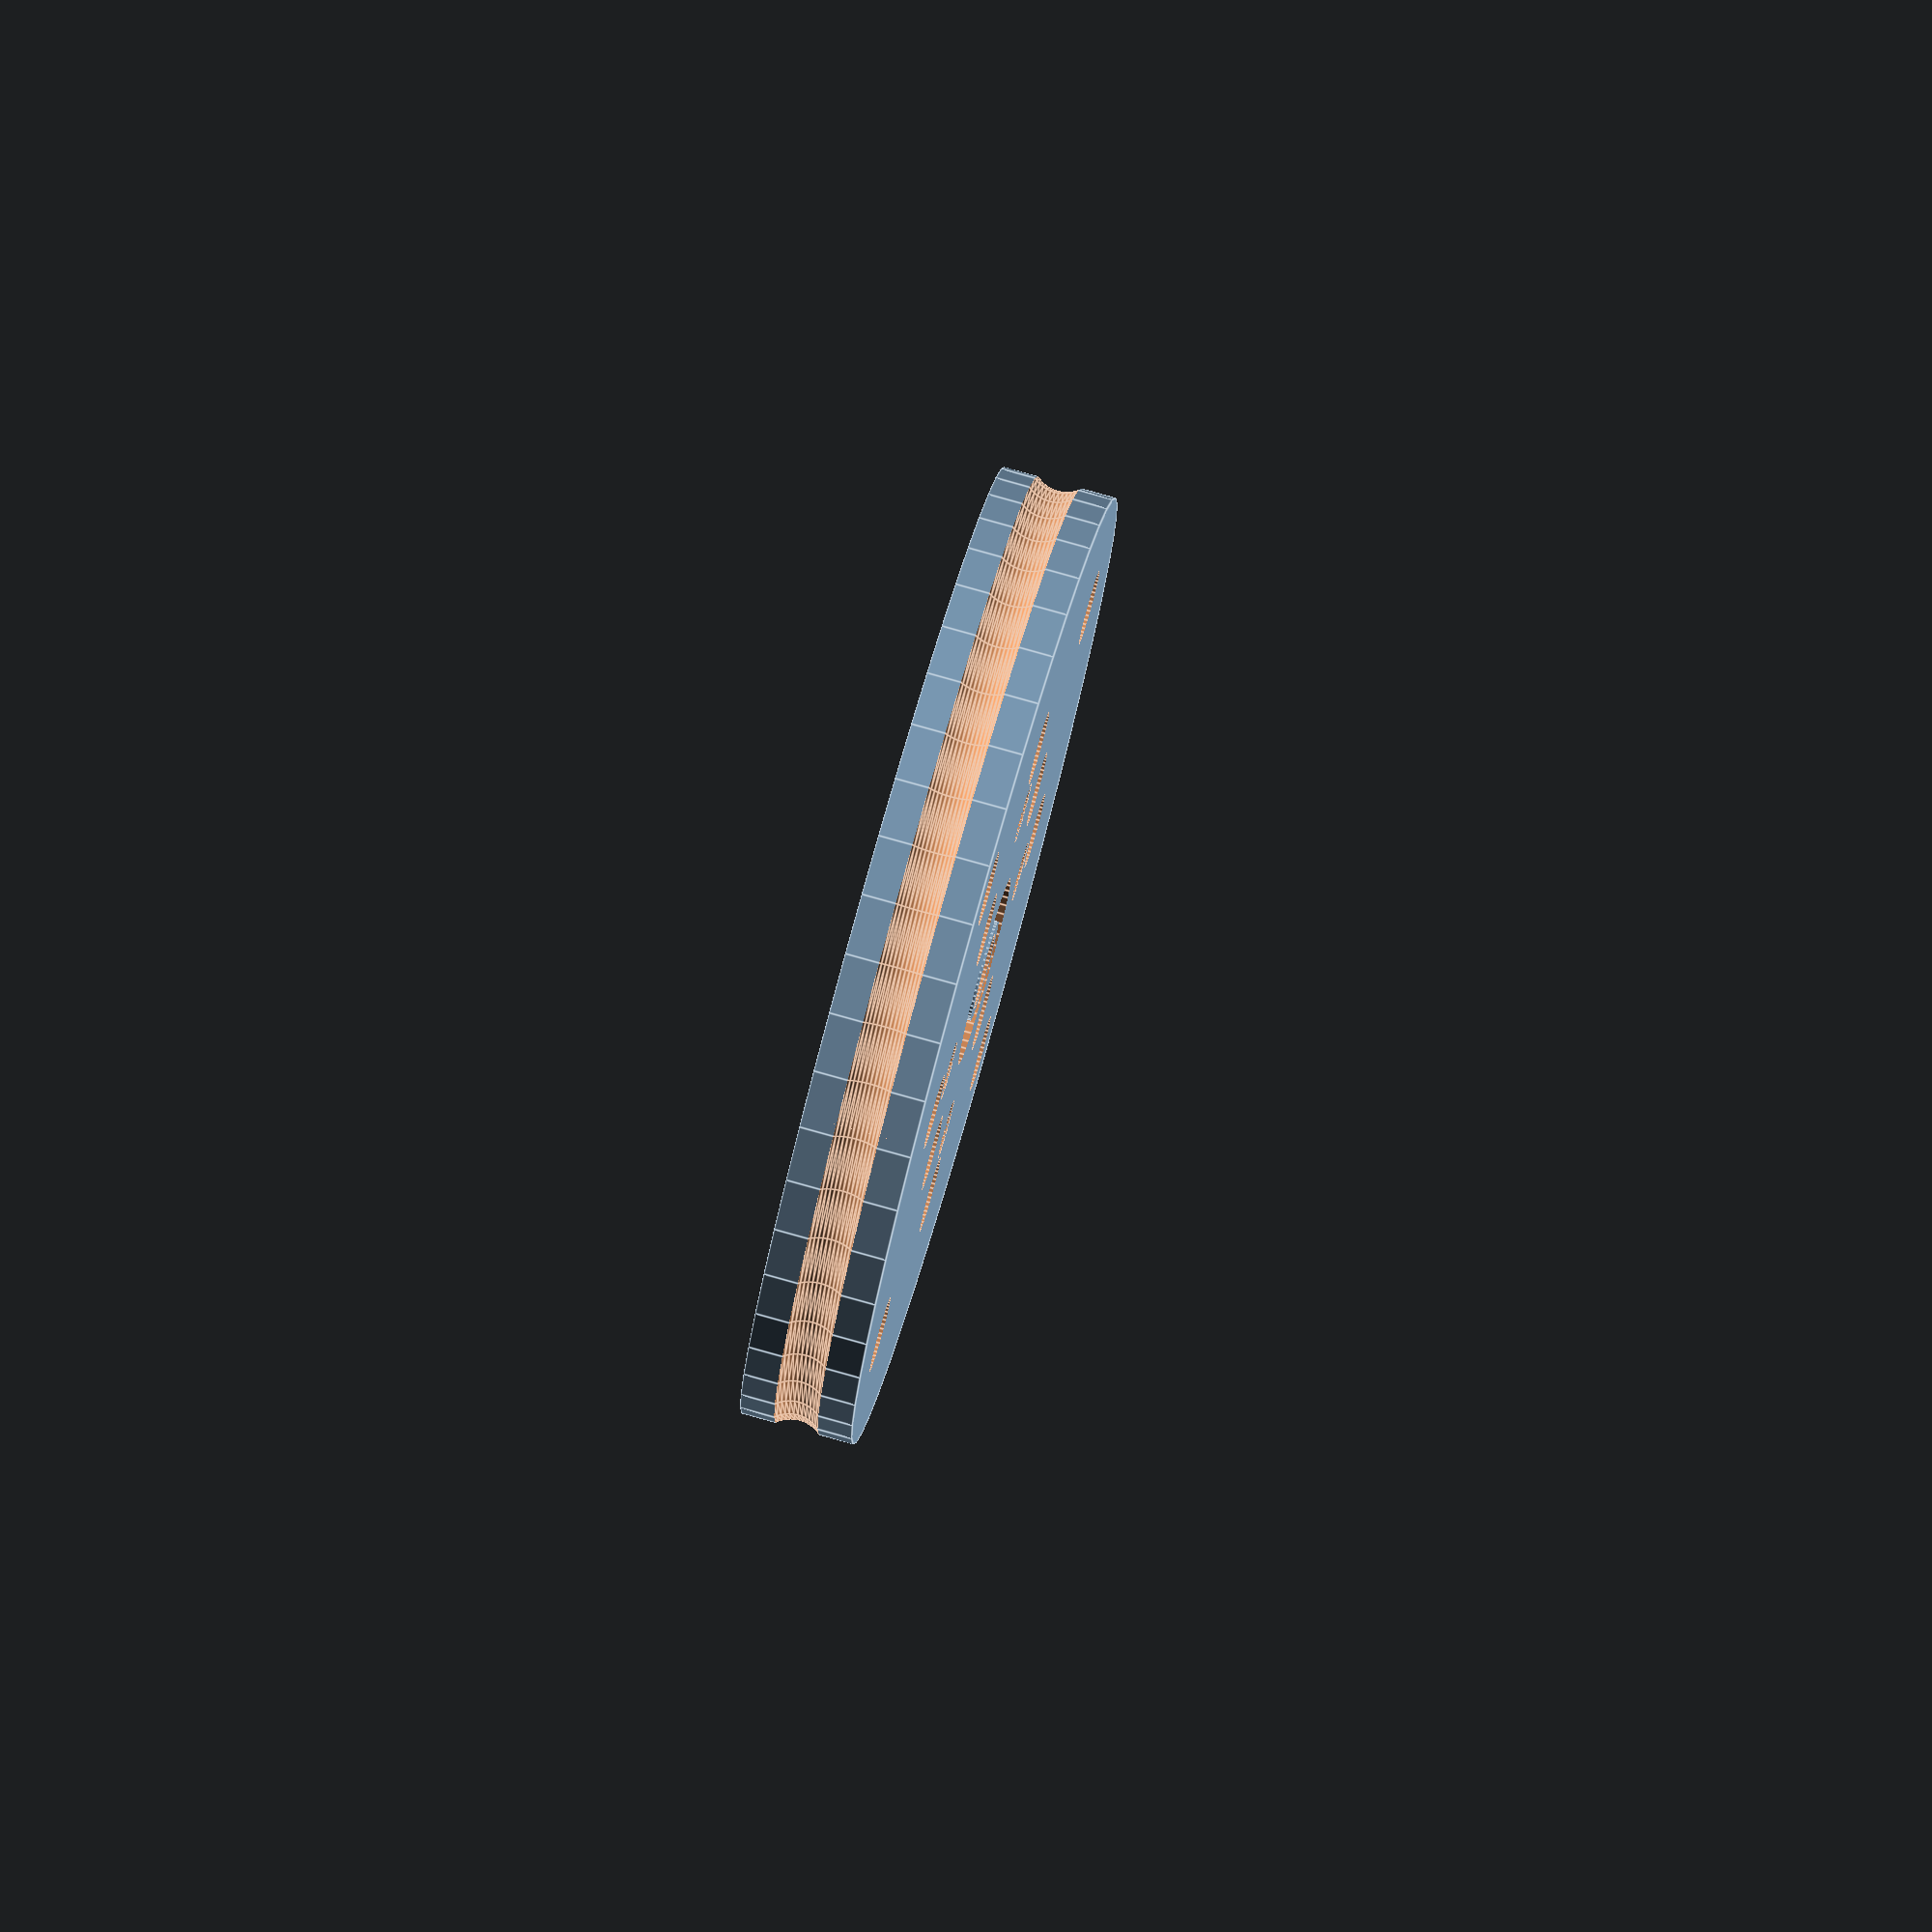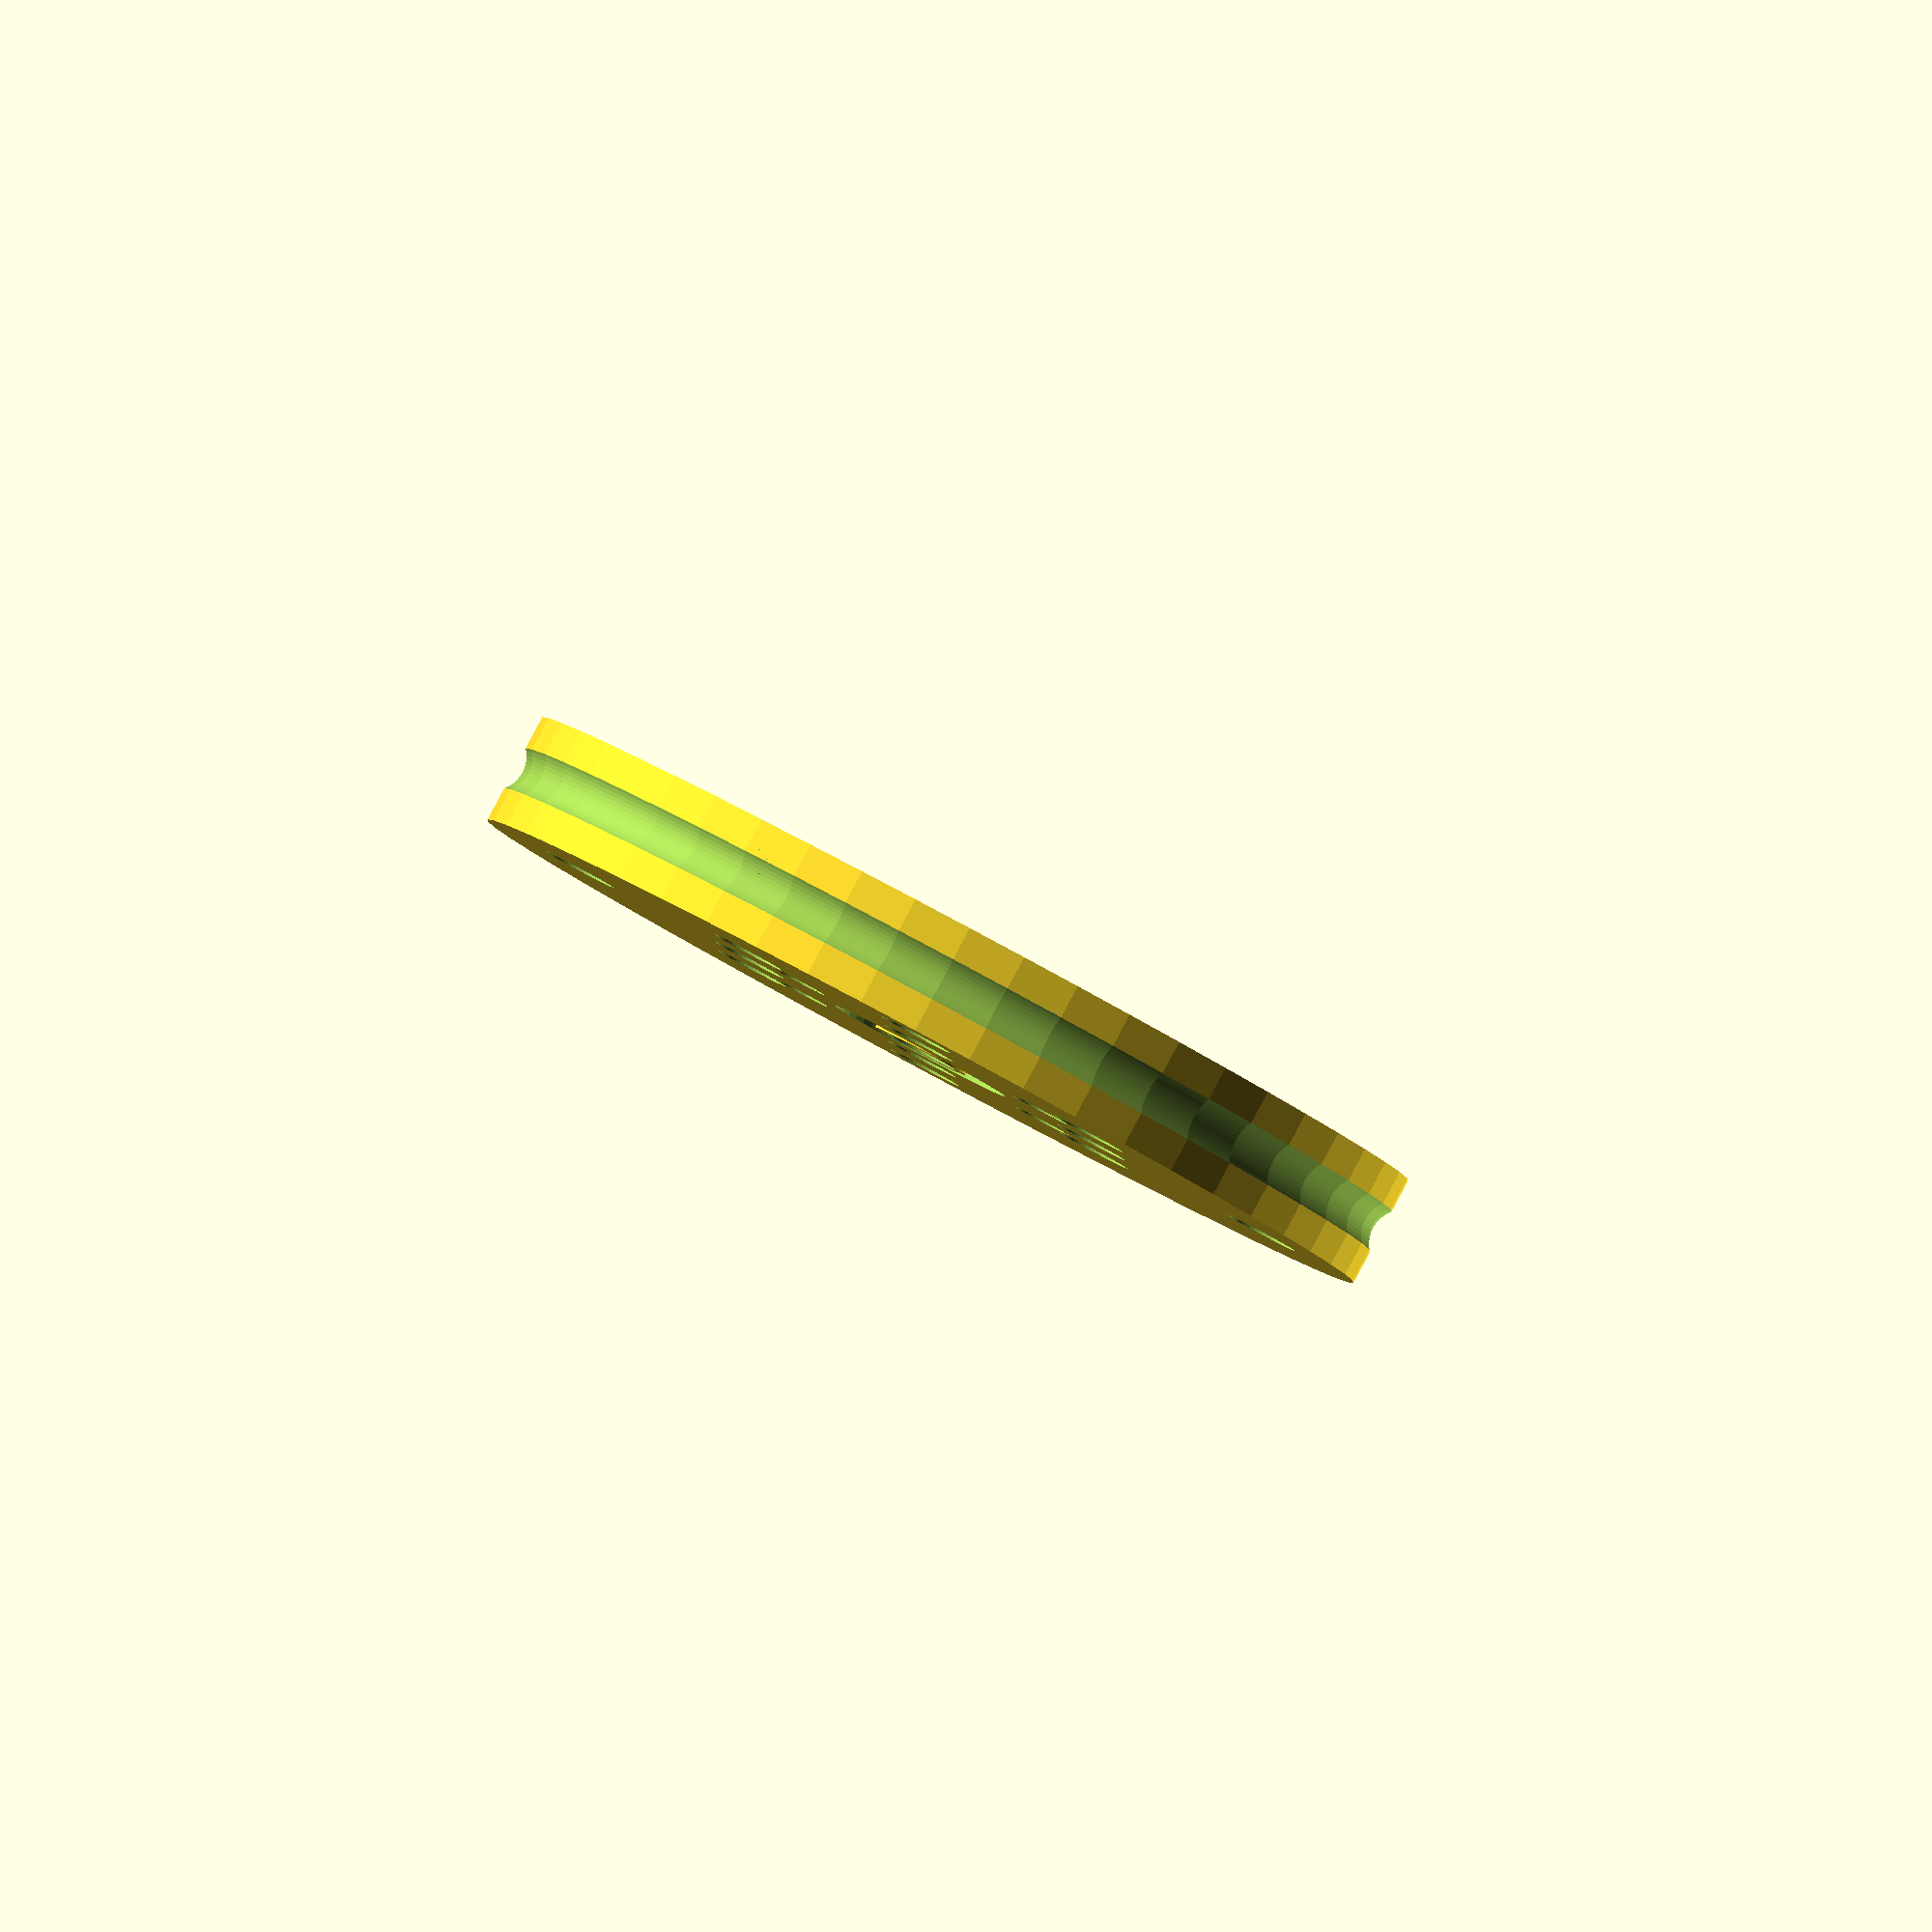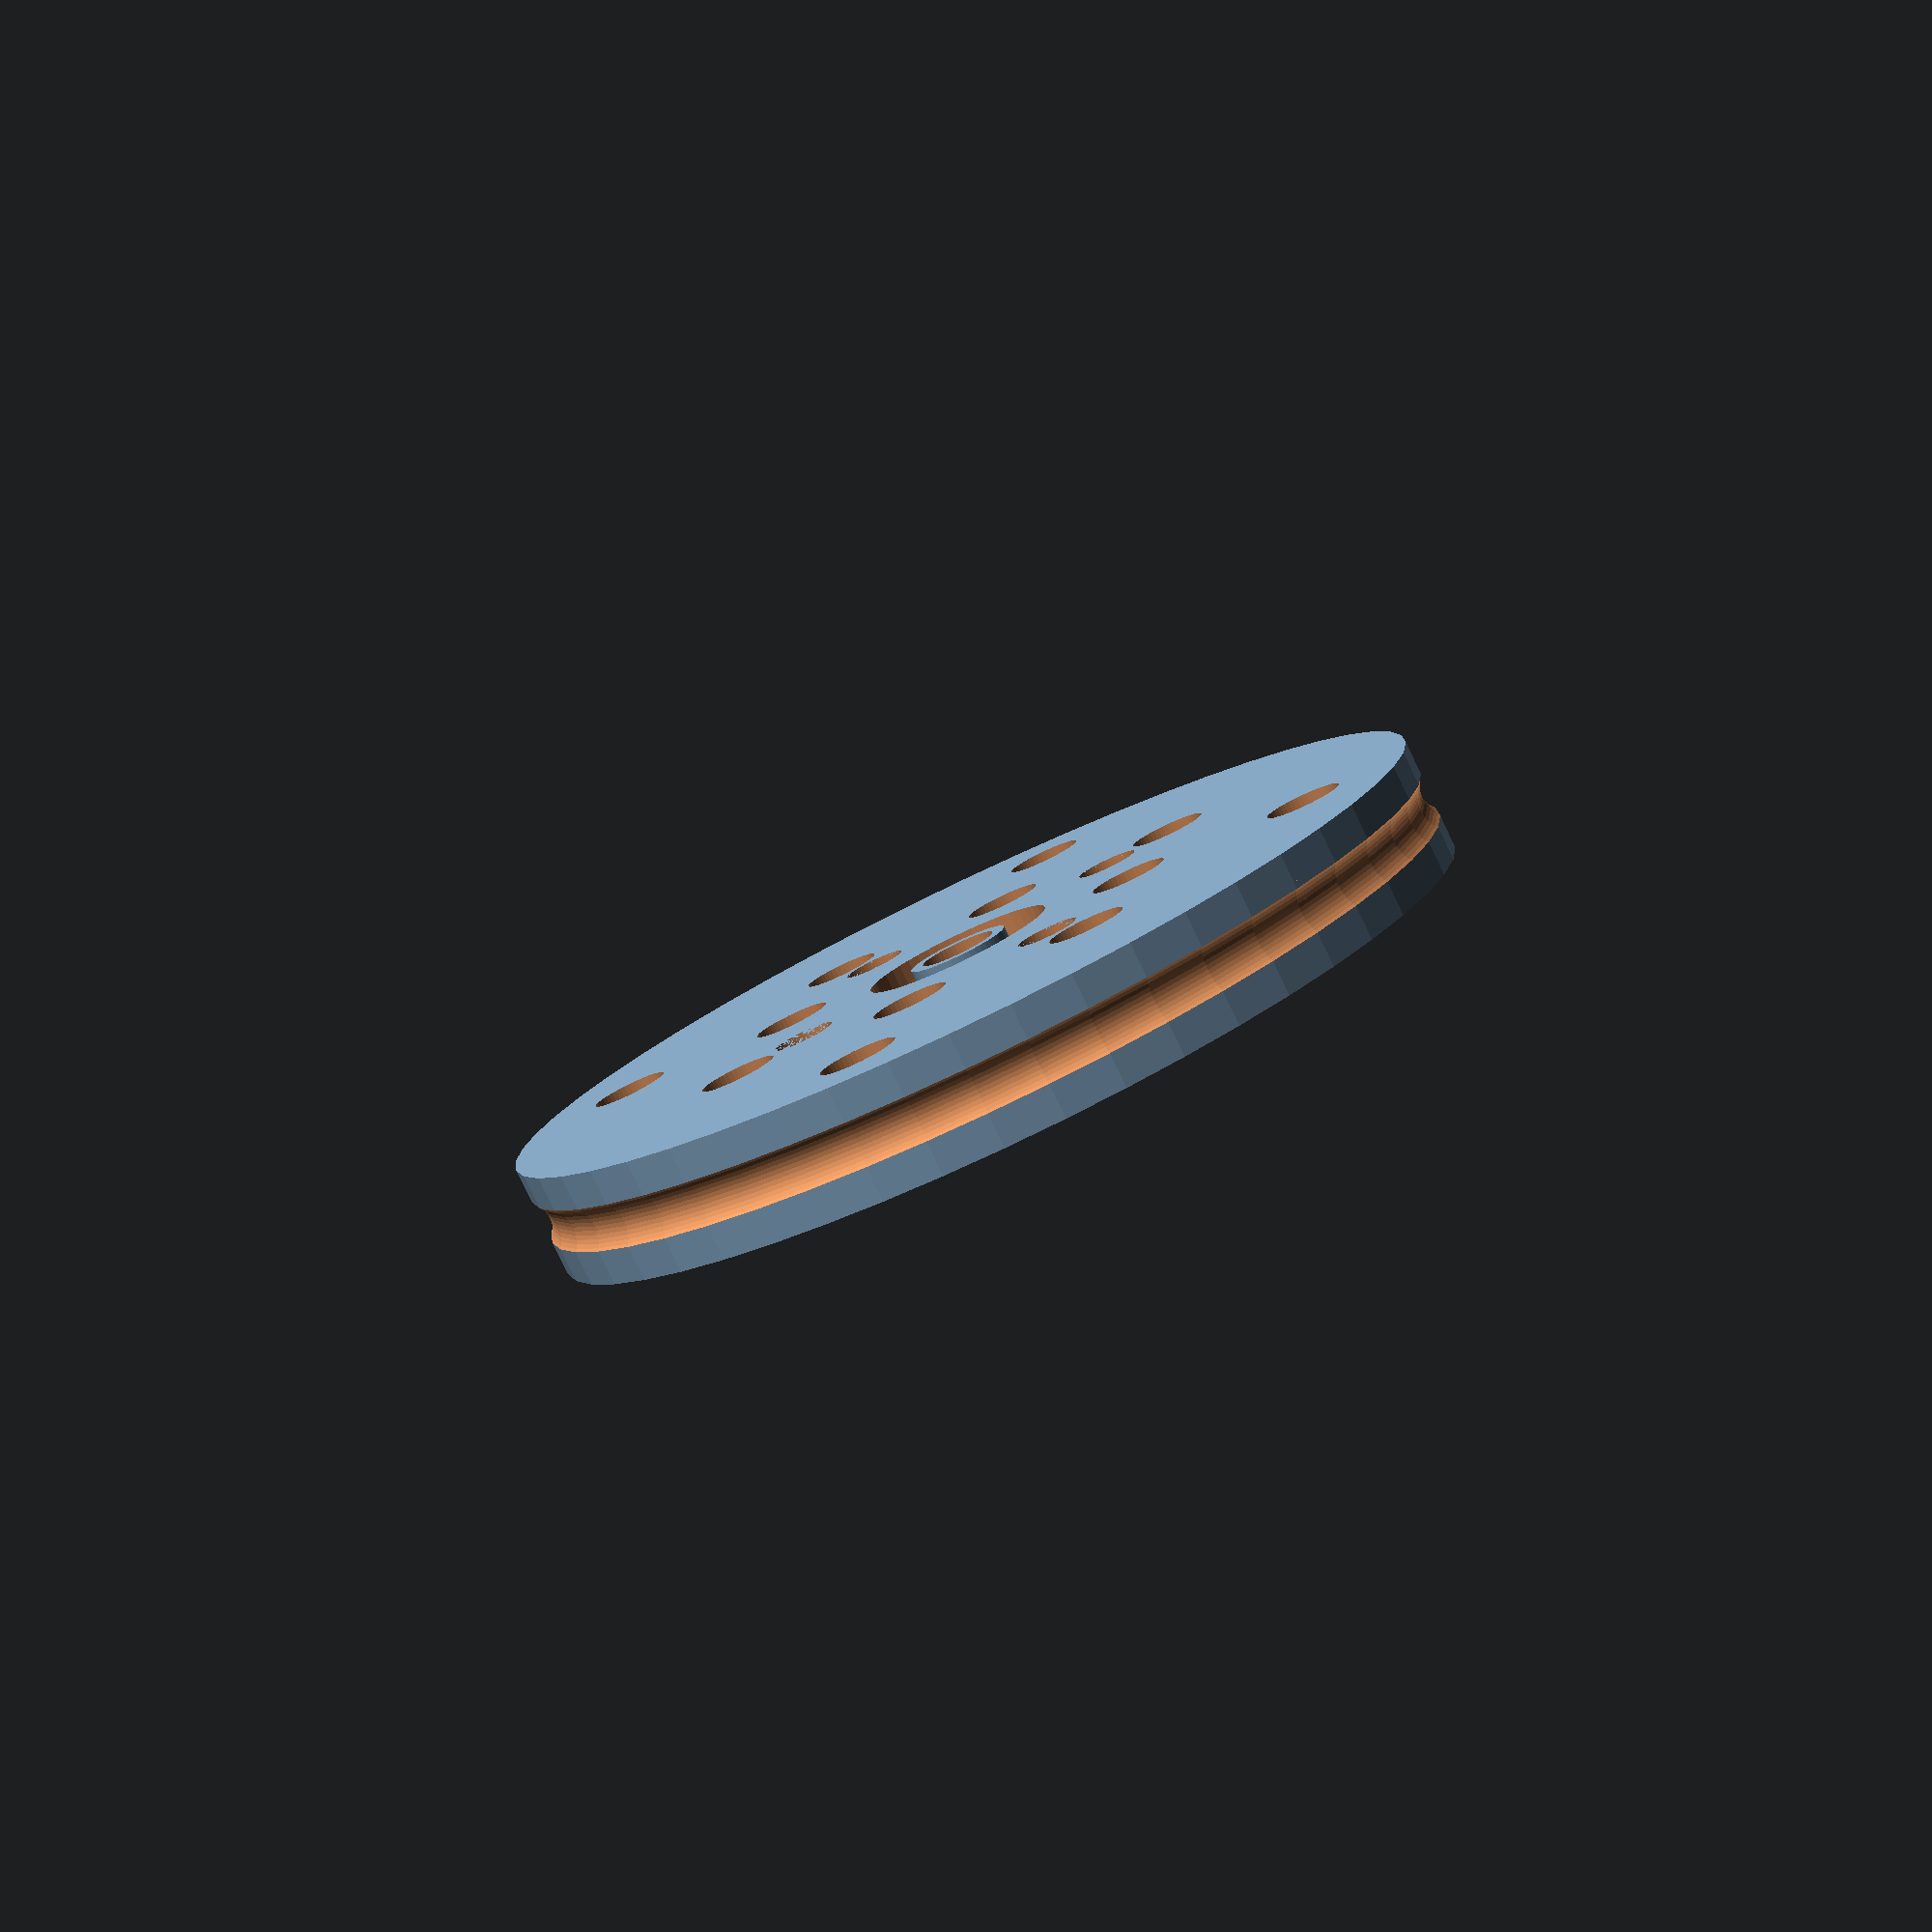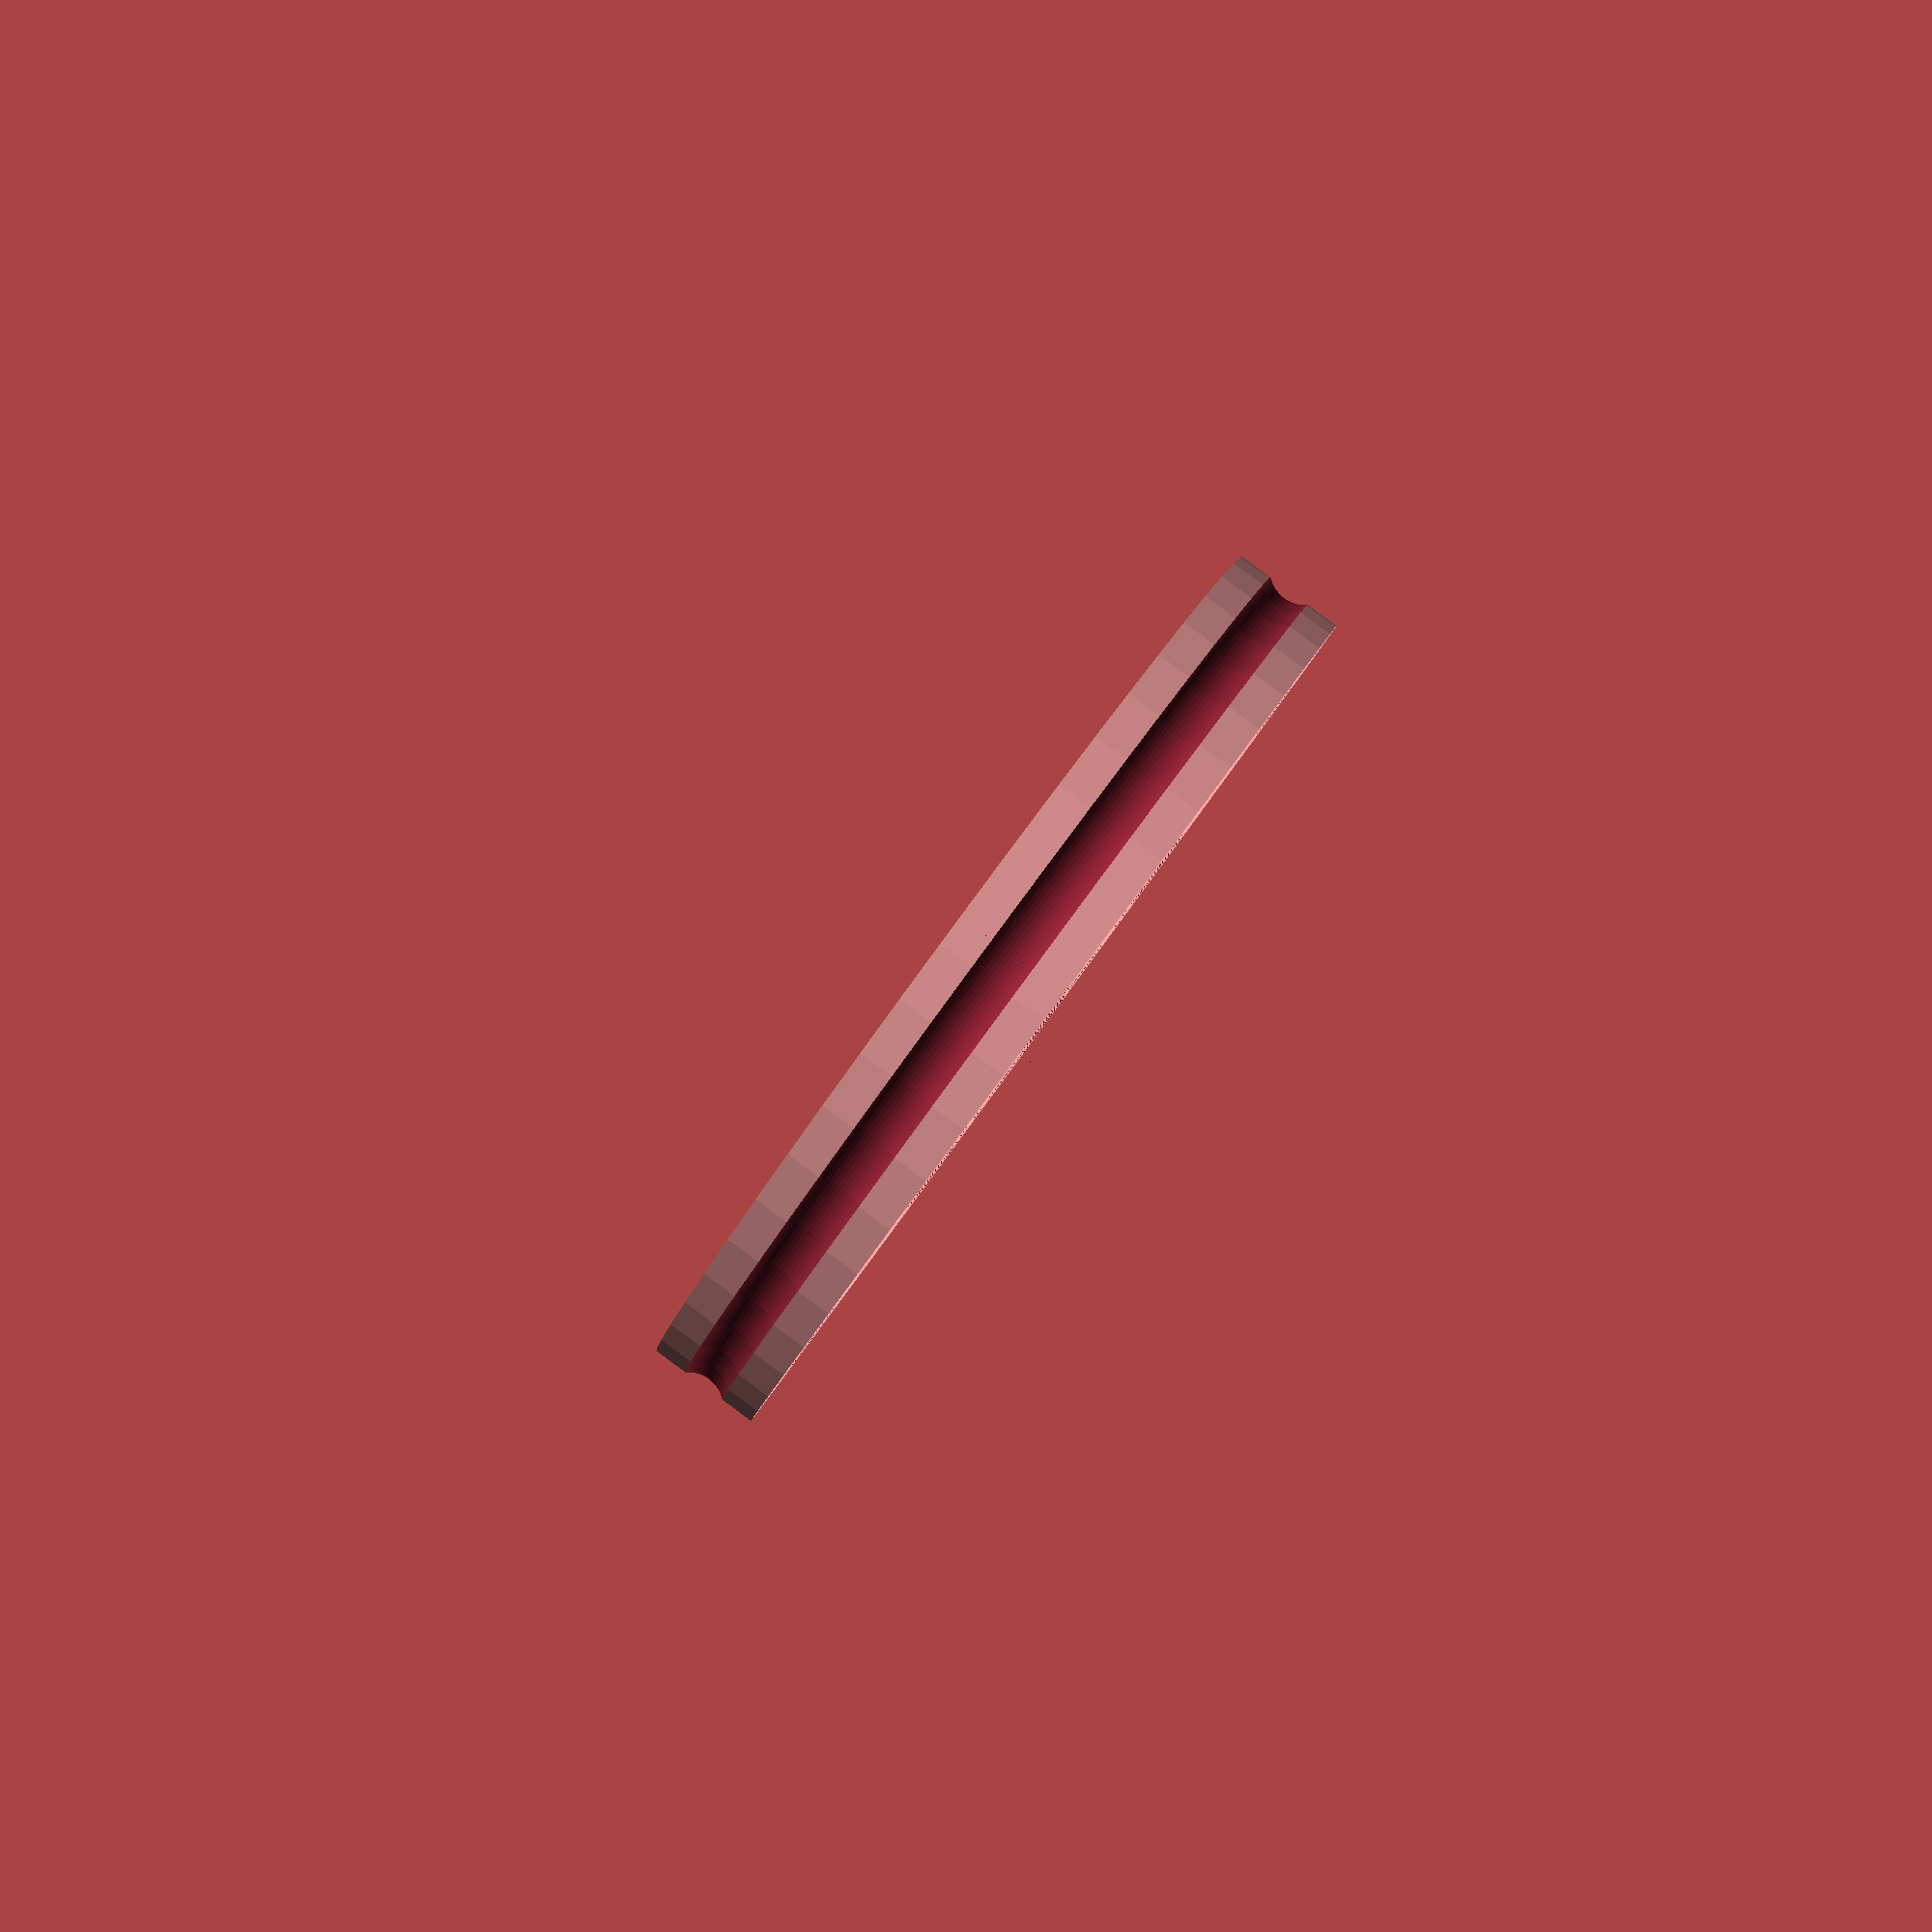
<openscad>
$fn = 50;


difference() {
	union() {
		translate(v = [0, 0, -4.5000000000]) {
			rotate(a = [0, 0, 0]) {
				cylinder(h = 9, r = 38.1000000000);
			}
		}
	}
	union() {
		translate(v = [-30.0000000000, 0.0000000000, -125.0000000000]) {
			rotate(a = [0, 0, 0]) {
				cylinder(h = 250, r = 3.0000000000);
			}
		}
		translate(v = [-15.0000000000, -15.0000000000, -125.0000000000]) {
			rotate(a = [0, 0, 0]) {
				cylinder(h = 250, r = 3.0000000000);
			}
		}
		translate(v = [-15.0000000000, 0.0000000000, -125.0000000000]) {
			rotate(a = [0, 0, 0]) {
				cylinder(h = 250, r = 3.0000000000);
			}
		}
		translate(v = [-15.0000000000, 15.0000000000, -125.0000000000]) {
			rotate(a = [0, 0, 0]) {
				cylinder(h = 250, r = 3.0000000000);
			}
		}
		translate(v = [0.0000000000, -30.0000000000, -125.0000000000]) {
			rotate(a = [0, 0, 0]) {
				cylinder(h = 250, r = 3.0000000000);
			}
		}
		translate(v = [0.0000000000, -15.0000000000, -125.0000000000]) {
			rotate(a = [0, 0, 0]) {
				cylinder(h = 250, r = 3.0000000000);
			}
		}
		translate(v = [0.0000000000, 0.0000000000, -125.0000000000]) {
			rotate(a = [0, 0, 0]) {
				cylinder(h = 250, r = 3.0000000000);
			}
		}
		translate(v = [0.0000000000, 15.0000000000, -125.0000000000]) {
			rotate(a = [0, 0, 0]) {
				cylinder(h = 250, r = 3.0000000000);
			}
		}
		translate(v = [0.0000000000, 30.0000000000, -125.0000000000]) {
			rotate(a = [0, 0, 0]) {
				cylinder(h = 250, r = 3.0000000000);
			}
		}
		translate(v = [15.0000000000, -15.0000000000, -125.0000000000]) {
			rotate(a = [0, 0, 0]) {
				cylinder(h = 250, r = 3.0000000000);
			}
		}
		translate(v = [15.0000000000, 0.0000000000, -125.0000000000]) {
			rotate(a = [0, 0, 0]) {
				cylinder(h = 250, r = 3.0000000000);
			}
		}
		translate(v = [15.0000000000, 15.0000000000, -125.0000000000]) {
			rotate(a = [0, 0, 0]) {
				cylinder(h = 250, r = 3.0000000000);
			}
		}
		translate(v = [30.0000000000, 0.0000000000, -125.0000000000]) {
			rotate(a = [0, 0, 0]) {
				cylinder(h = 250, r = 3.0000000000);
			}
		}
		translate(v = [0, 0, -125.0000000000]) {
			rotate(a = [0, 0, 0]) {
				cylinder(h = 250, r = 3.0000000000);
			}
		}
		translate(v = [10.6070000000, 10.6070000000, 1.5000000000]) {
			rotate(a = [0, 0, 30.0000000000]) {
				cylinder(h = 3, r1 = 2.4000000000, r2 = 2.4000000000);
			}
		}
		translate(v = [10.6070000000, 10.6070000000, -4.5000000000]) {
			rotate(a = [0, 0, 30.0000000000]) {
				cylinder(h = 3, r1 = 2.4000000000, r2 = 2.4000000000);
			}
		}
		translate(v = [10.6070000000, 10.6070000000, -3.0000000000]) {
			rotate(a = [0, 0, 30.0000000000]) {
				cylinder(h = 3, r = 1.5000000000);
			}
		}
		translate(v = [10.6070000000, 10.6070000000, -3.0000000000]) {
			rotate(a = [0, 0, 30.0000000000]) {
				translate(v = [0, 0, 0]) {
					rotate(a = [0, 0, 0]) {
						linear_extrude(height = 3) {
							polygon(points = [[3.3466000000, 0.0000000000], [1.6733000000, 2.8982406163], [-1.6733000000, 2.8982406163], [-3.3466000000, 0.0000000000], [-1.6733000000, -2.8982406163], [1.6733000000, -2.8982406163]]);
						}
					}
				}
			}
		}
		translate(v = [10.6070000000, 10.6070000000, -4.5000000000]) {
			rotate(a = [0, 0, 30.0000000000]) {
				cylinder(h = 9, r = 1.5000000000);
			}
		}
		translate(v = [10.6070000000, -10.6070000000, -1.5000000000]) {
			rotate(a = [0, 180, 30.0000000000]) {
				cylinder(h = 3, r1 = 2.4000000000, r2 = 2.4000000000);
			}
		}
		translate(v = [10.6070000000, -10.6070000000, 4.5000000000]) {
			rotate(a = [0, 180, 30.0000000000]) {
				cylinder(h = 3, r1 = 2.4000000000, r2 = 2.4000000000);
			}
		}
		translate(v = [10.6070000000, -10.6070000000, 1.5000000000]) {
			rotate(a = [0, 180, 30.0000000000]) {
				cylinder(h = 3, r = 1.5000000000);
			}
		}
		translate(v = [10.6070000000, -10.6070000000, 1.5000000000]) {
			rotate(a = [0, 180, 30.0000000000]) {
				translate(v = [0, 0, 0]) {
					rotate(a = [0, 0, 0]) {
						linear_extrude(height = 3) {
							polygon(points = [[3.3466000000, 0.0000000000], [1.6733000000, 2.8982406163], [-1.6733000000, 2.8982406163], [-3.3466000000, 0.0000000000], [-1.6733000000, -2.8982406163], [1.6733000000, -2.8982406163]]);
						}
					}
				}
			}
		}
		translate(v = [10.6070000000, -10.6070000000, 4.5000000000]) {
			rotate(a = [0, 180, 30.0000000000]) {
				cylinder(h = 9, r = 1.5000000000);
			}
		}
		translate(v = [-10.6070000000, -10.6070000000, 1.5000000000]) {
			rotate(a = [0, 0, 30.0000000000]) {
				cylinder(h = 3, r1 = 2.4000000000, r2 = 2.4000000000);
			}
		}
		translate(v = [-10.6070000000, -10.6070000000, -4.5000000000]) {
			rotate(a = [0, 0, 30.0000000000]) {
				cylinder(h = 3, r1 = 2.4000000000, r2 = 2.4000000000);
			}
		}
		translate(v = [-10.6070000000, -10.6070000000, -3.0000000000]) {
			rotate(a = [0, 0, 30.0000000000]) {
				cylinder(h = 3, r = 1.5000000000);
			}
		}
		translate(v = [-10.6070000000, -10.6070000000, -3.0000000000]) {
			rotate(a = [0, 0, 30.0000000000]) {
				translate(v = [0, 0, 0]) {
					rotate(a = [0, 0, 0]) {
						linear_extrude(height = 3) {
							polygon(points = [[3.3466000000, 0.0000000000], [1.6733000000, 2.8982406163], [-1.6733000000, 2.8982406163], [-3.3466000000, 0.0000000000], [-1.6733000000, -2.8982406163], [1.6733000000, -2.8982406163]]);
						}
					}
				}
			}
		}
		translate(v = [-10.6070000000, -10.6070000000, -4.5000000000]) {
			rotate(a = [0, 0, 30.0000000000]) {
				cylinder(h = 9, r = 1.5000000000);
			}
		}
		translate(v = [-10.6070000000, 10.6070000000, -1.5000000000]) {
			rotate(a = [0, 180, 30.0000000000]) {
				cylinder(h = 3, r1 = 2.4000000000, r2 = 2.4000000000);
			}
		}
		translate(v = [-10.6070000000, 10.6070000000, 4.5000000000]) {
			rotate(a = [0, 180, 30.0000000000]) {
				cylinder(h = 3, r1 = 2.4000000000, r2 = 2.4000000000);
			}
		}
		translate(v = [-10.6070000000, 10.6070000000, 1.5000000000]) {
			rotate(a = [0, 180, 30.0000000000]) {
				cylinder(h = 3, r = 1.5000000000);
			}
		}
		translate(v = [-10.6070000000, 10.6070000000, 1.5000000000]) {
			rotate(a = [0, 180, 30.0000000000]) {
				translate(v = [0, 0, 0]) {
					rotate(a = [0, 0, 0]) {
						linear_extrude(height = 3) {
							polygon(points = [[3.3466000000, 0.0000000000], [1.6733000000, 2.8982406163], [-1.6733000000, 2.8982406163], [-3.3466000000, 0.0000000000], [-1.6733000000, -2.8982406163], [1.6733000000, -2.8982406163]]);
						}
					}
				}
			}
		}
		translate(v = [-10.6070000000, 10.6070000000, 4.5000000000]) {
			rotate(a = [0, 180, 30.0000000000]) {
				cylinder(h = 9, r = 1.5000000000);
			}
		}
		translate(v = [0, 0, 0]) {
			rotate(a = [0, 0, 0]) {
				translate(v = [0, 0, -3.0000000000]) {
					union() {
						difference() {
							translate(v = [0, 0, 0]) {
								rotate(a = [0, 0, 0]) {
									cylinder(h = 6, r = 8.5000000000);
								}
							}
							translate(v = [0, 0, 0]) {
								rotate(a = [0, 0, 0]) {
									cylinder(h = 6, r = 3.0000000000);
								}
							}
						}
						difference() {
							translate(v = [0, 0, -50]) {
								rotate(a = [0, 0, 0]) {
									cylinder(h = 100, r = 7.5000000000);
								}
							}
							translate(v = [0, 0, -50]) {
								rotate(a = [0, 0, 0]) {
									cylinder(h = 100, r = 4.0000000000);
								}
							}
						}
					}
				}
			}
		}
		translate(v = [0, 0, 0]) {
			rotate(a = [0, 0, 0]) {
				rotate_extrude(angle = 360) {
					translate(v = [40.1000000000, 0, 0]) {
						circle(r = 2.6650000000);
					}
				}
			}
		}
	}
}
</openscad>
<views>
elev=100.1 azim=87.7 roll=74.3 proj=o view=edges
elev=272.1 azim=269.3 roll=28.1 proj=o view=solid
elev=261.2 azim=254.7 roll=334.4 proj=p view=wireframe
elev=272.2 azim=268.5 roll=306.4 proj=p view=solid
</views>
